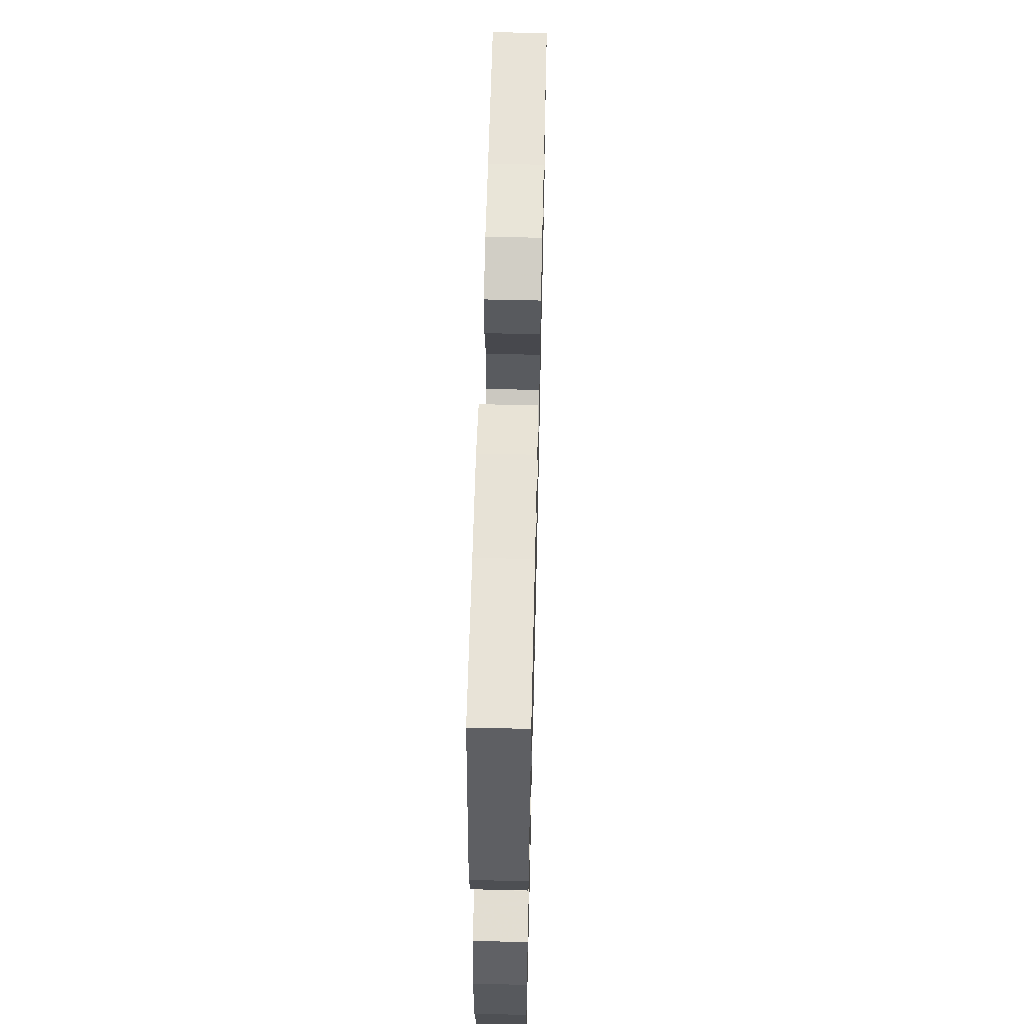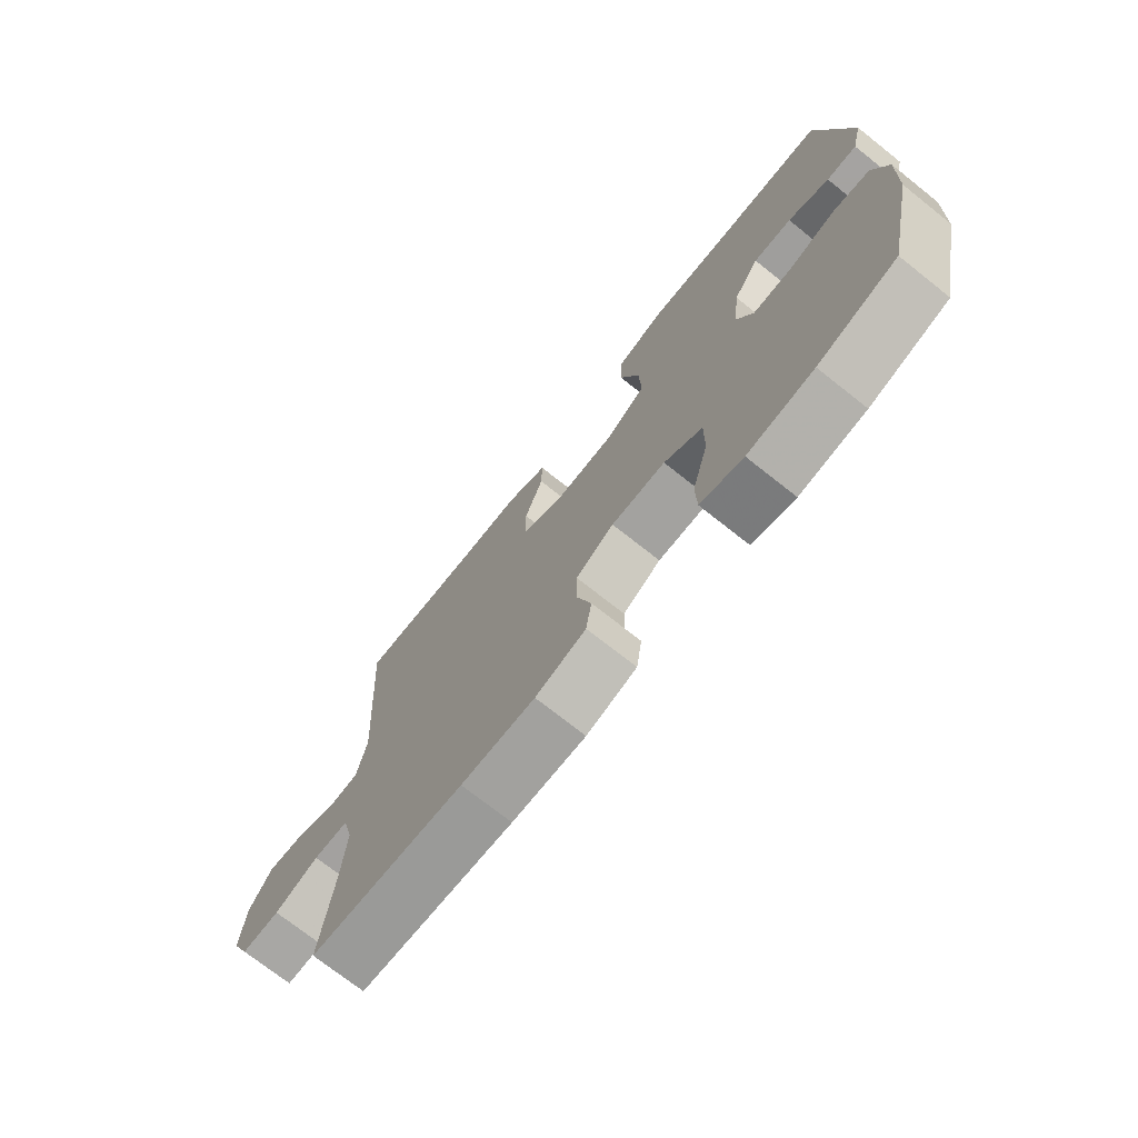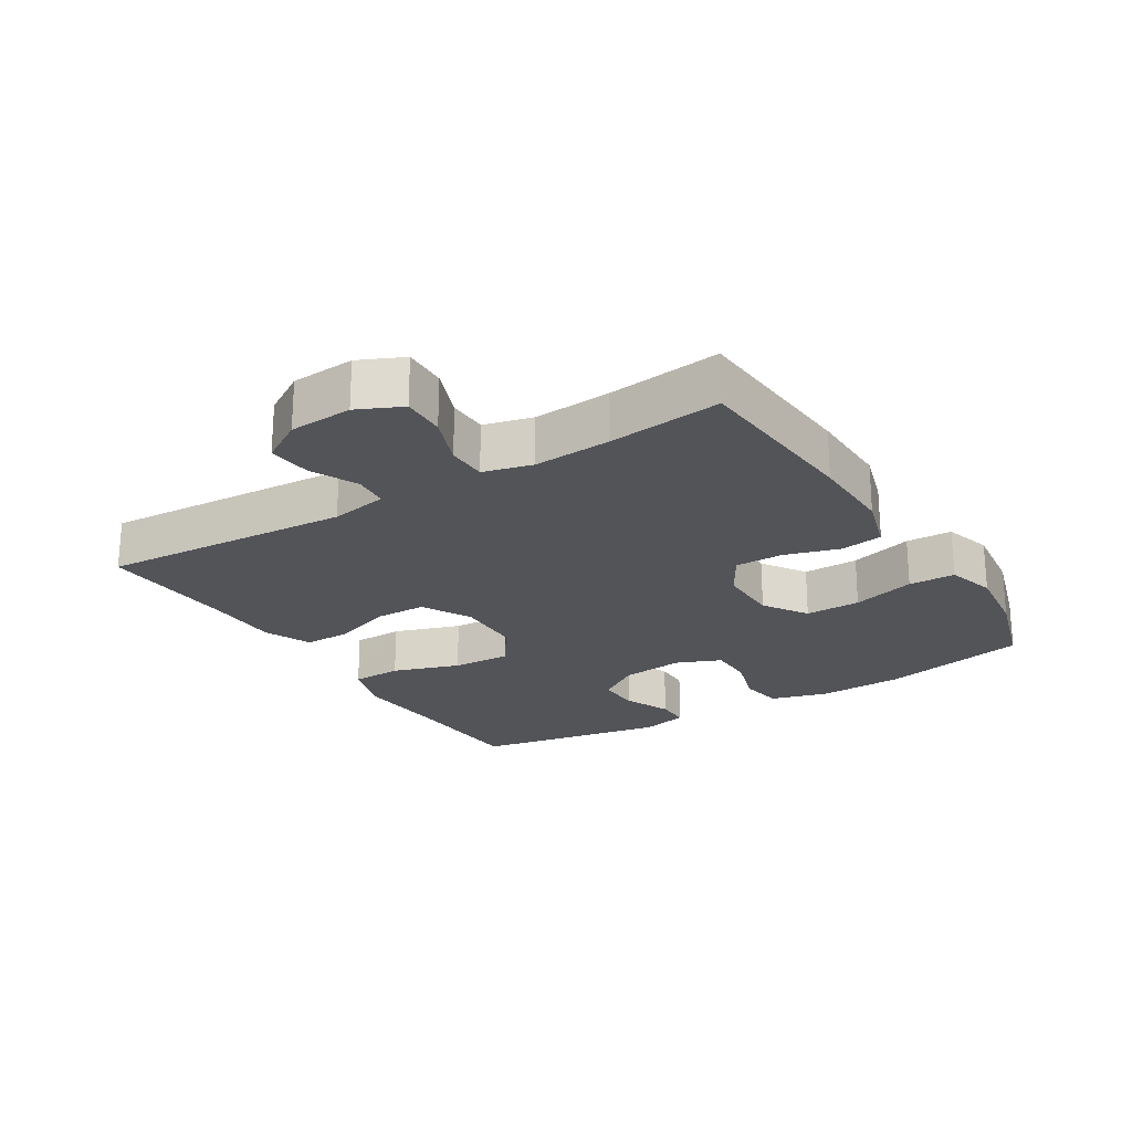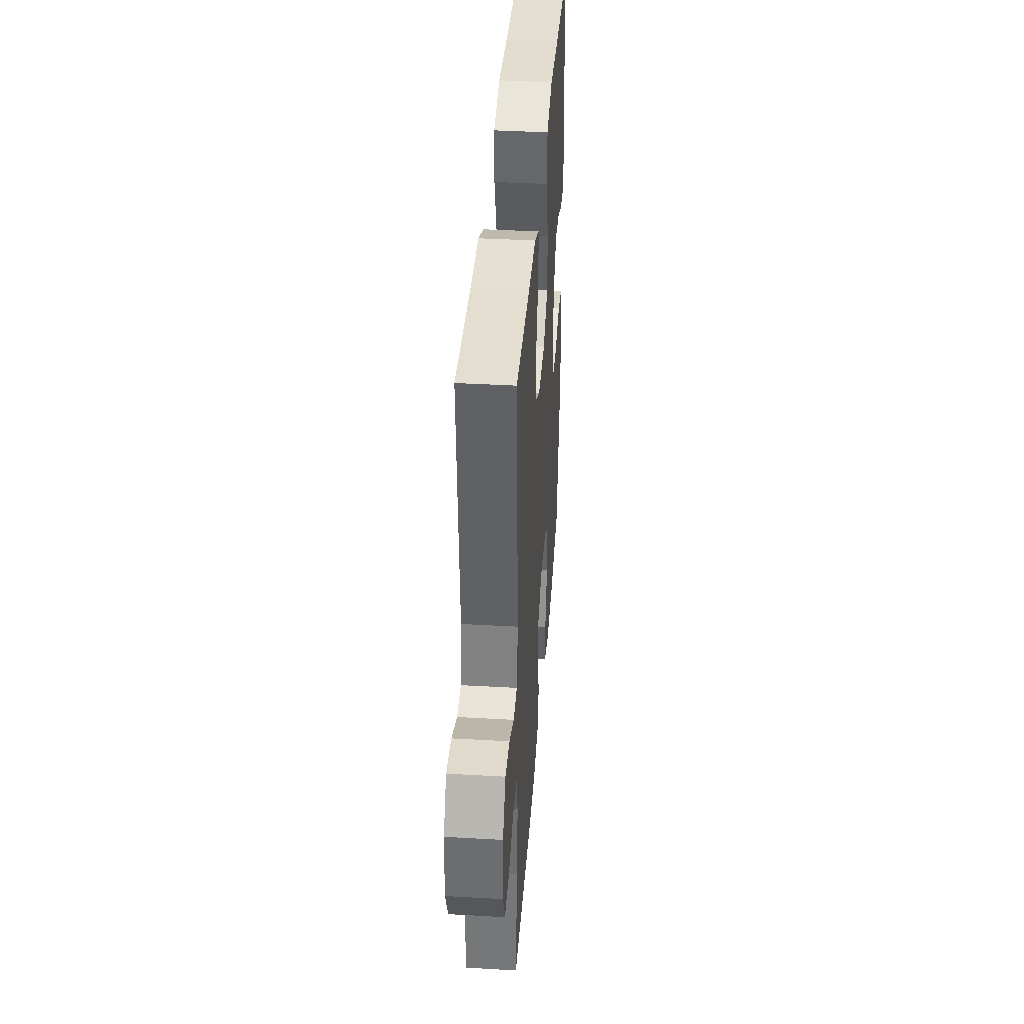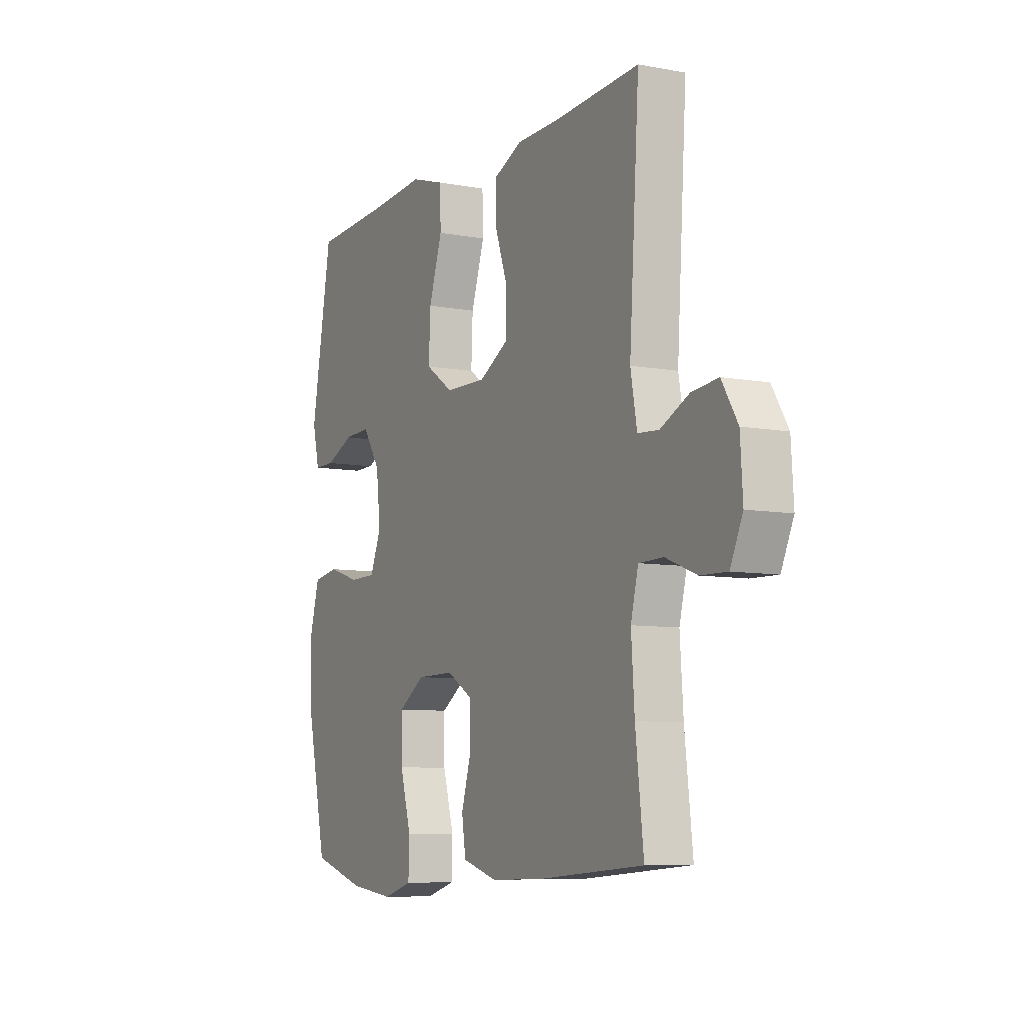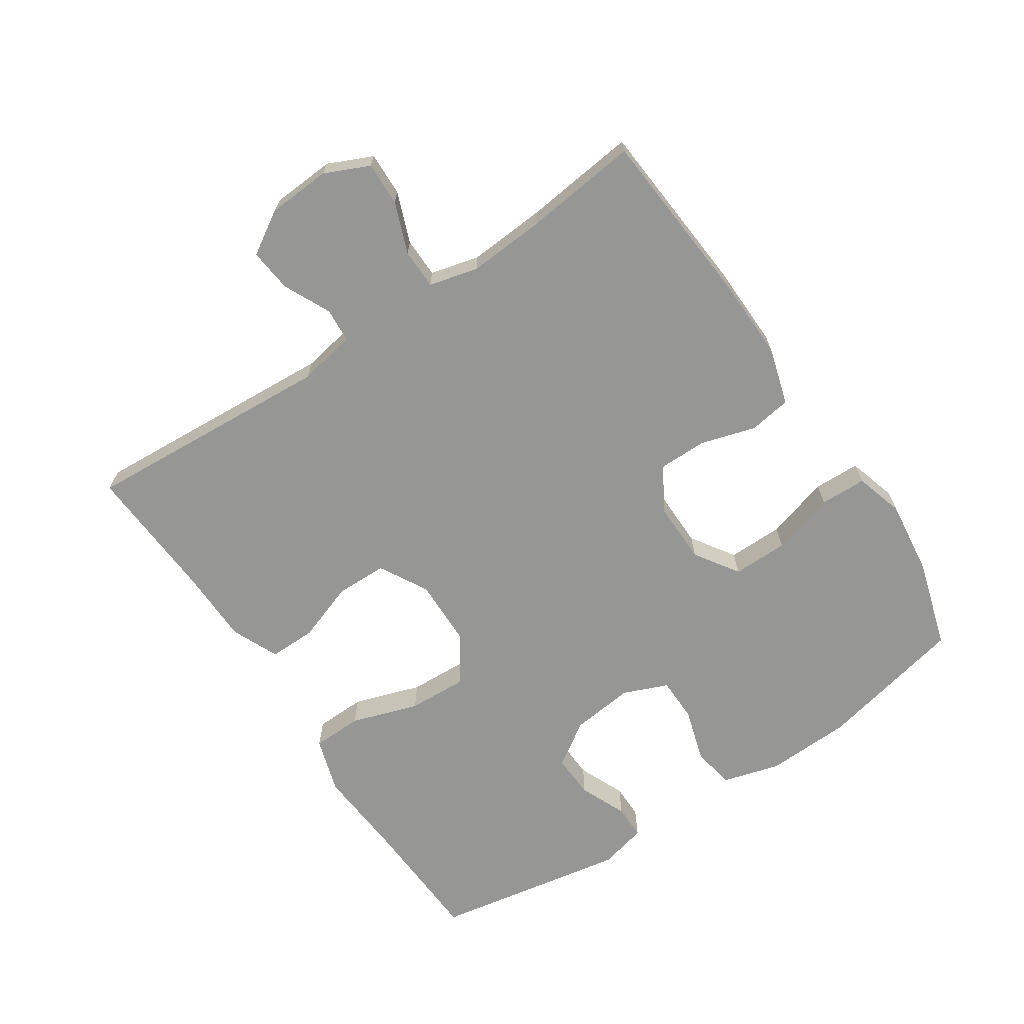
<metadata>
{"format":"obj","ext":"obj","renderer":"f3d","projection":"perspective","resolution":1024,"background":"white","views":[{"elev":58.7,"azim":-88.6,"up":"+Z"},{"elev":-73.1,"azim":-128.4,"up":"+Z"},{"elev":-22.8,"azim":121.7,"up":"+Y"},{"elev":39.0,"azim":94.1,"up":"+Z"},{"elev":-7.9,"azim":62.6,"up":"+Z"},{"elev":-67.7,"azim":123.7,"up":"+Y"}]}
</metadata>
<code>
v 0.5 0.07 0.5
v 0.475 0.07 0.117
v 0.491 0.07 0.029
v 0.544 0.07 0.025
v 0.616 0.07 0.059
v 0.682 0.07 0.066
v 0.722 0.07 0.001
v 0.728 0.07 -0.096
v 0.697 0.07 -0.164
v 0.63 0.07 -0.162
v 0.552 0.07 -0.132
v 0.491 0.07 -0.133
v 0.472 0.07 -0.208
v 0.48 0.07 -0.326
v 0.5 0.07 -0.5
v 0.23 0.07 -0.521
v 0.101 0.07 -0.524
v 0.013 0.07 -0.498
v 0.003 0.07 -0.433
v 0.028 0.07 -0.349
v 0.028 0.07 -0.275
v -0.039 0.07 -0.235
v -0.134 0.07 -0.236
v -0.201 0.07 -0.28
v -0.2 0.07 -0.365
v -0.172 0.07 -0.462
v -0.174 0.07 -0.533
v -0.248 0.07 -0.555
v -0.363 0.07 -0.541
v -0.5 0.07 -0.5
v -0.55 0.07 -0.274
v -0.555 0.07 -0.143
v -0.53 0.07 -0.055
v -0.465 0.07 -0.044
v -0.383 0.07 -0.069
v -0.315 0.07 -0.068
v -0.287 0.07 0
v -0.298 0.07 0.097
v -0.343 0.07 0.164
v -0.41 0.07 0.161
v -0.482 0.07 0.13
v -0.535 0.07 0.13
v -0.553 0.07 0.203
v -0.5 0.07 0.5
v -0.295 0.07 0.51
v -0.163 0.07 0.52
v -0.077 0.07 0.493
v -0.075 0.07 0.416
v -0.109 0.07 0.313
v -0.113 0.07 0.222
v -0.042 0.07 0.174
v 0.062 0.07 0.172
v 0.136 0.07 0.213
v 0.137 0.07 0.292
v 0.105 0.07 0.382
v 0.104 0.07 0.454
v 0.176 0.07 0.486
v 0.29 0.07 0.488
v 0.5 0 0.5
v 0.475 0 0.117
v 0.491 0 0.029
v 0.544 0 0.025
v 0.616 0 0.059
v 0.682 0 0.066
v 0.722 0 0.001
v 0.728 0 -0.096
v 0.697 0 -0.164
v 0.63 0 -0.162
v 0.552 0 -0.132
v 0.491 0 -0.133
v 0.472 0 -0.208
v 0.48 0 -0.326
v 0.5 0 -0.5
v 0.23 0 -0.521
v 0.101 0 -0.524
v 0.013 0 -0.498
v 0.003 0 -0.433
v 0.028 0 -0.349
v 0.028 0 -0.275
v -0.039 0 -0.235
v -0.134 0 -0.236
v -0.201 0 -0.28
v -0.2 0 -0.365
v -0.172 0 -0.462
v -0.174 0 -0.533
v -0.248 0 -0.555
v -0.363 0 -0.541
v -0.5 0 -0.5
v -0.55 0 -0.274
v -0.555 0 -0.143
v -0.53 0 -0.055
v -0.465 0 -0.044
v -0.383 0 -0.069
v -0.315 0 -0.068
v -0.287 0 0
v -0.298 0 0.097
v -0.343 0 0.164
v -0.41 0 0.161
v -0.482 0 0.13
v -0.535 0 0.13
v -0.553 0 0.203
v -0.5 0 0.5
v -0.295 0 0.51
v -0.163 0 0.52
v -0.077 0 0.493
v -0.075 0 0.416
v -0.109 0 0.313
v -0.113 0 0.222
v -0.042 0 0.174
v 0.062 0 0.172
v 0.136 0 0.213
v 0.137 0 0.292
v 0.105 0 0.382
v 0.104 0 0.454
v 0.176 0 0.486
v 0.29 0 0.488
f 56 57 58
f 55 56 58
f 54 55 58
f 58 1 2
f 54 58 2
f 53 54 2
f 52 53 2 3
f 51 52 3
f 47 48 49
f 46 47 49
f 45 46 49
f 44 45 49
f 43 44 49
f 42 43 49
f 41 42 49
f 40 41 49
f 39 40 49 50
f 38 39 50 51
f 33 34 35
f 32 33 35
f 31 32 35
f 30 31 35
f 29 30 35
f 28 29 35
f 27 28 35
f 26 27 35
f 25 26 35
f 24 25 35 36
f 23 24 36 37
f 18 19 20
f 17 18 20
f 16 17 20
f 15 16 20
f 14 15 20
f 13 14 20 21
f 12 13 21 22
f 9 10 11
f 8 9 11
f 7 8 11
f 6 7 11
f 5 6 11
f 4 5 11
f 3 4 11 12
f 37 38 51
f 23 37 51
f 22 23 51
f 12 22 51
f 3 12 51
f 116 115 114
f 116 114 113
f 116 113 112
f 60 59 116
f 60 116 112
f 60 112 111
f 61 60 111 110
f 61 110 109
f 107 106 105
f 107 105 104
f 107 104 103
f 107 103 102
f 107 102 101
f 107 101 100
f 107 100 99
f 107 99 98
f 108 107 98 97
f 109 108 97 96
f 93 92 91
f 93 91 90
f 93 90 89
f 93 89 88
f 93 88 87
f 93 87 86
f 93 86 85
f 93 85 84
f 93 84 83
f 94 93 83 82
f 95 94 82 81
f 78 77 76
f 78 76 75
f 78 75 74
f 78 74 73
f 78 73 72
f 79 78 72 71
f 80 79 71 70
f 69 68 67
f 69 67 66
f 69 66 65
f 69 65 64
f 69 64 63
f 69 63 62
f 70 69 62 61
f 109 96 95
f 109 95 81
f 109 81 80
f 109 80 70
f 109 70 61
f 1 59 60 2
f 2 60 61 3
f 3 61 62 4
f 4 62 63 5
f 5 63 64 6
f 6 64 65 7
f 7 65 66 8
f 8 66 67 9
f 9 67 68 10
f 10 68 69 11
f 11 69 70 12
f 12 70 71 13
f 13 71 72 14
f 14 72 73 15
f 15 73 74 16
f 16 74 75 17
f 17 75 76 18
f 18 76 77 19
f 19 77 78 20
f 20 78 79 21
f 21 79 80 22
f 22 80 81 23
f 23 81 82 24
f 24 82 83 25
f 25 83 84 26
f 26 84 85 27
f 27 85 86 28
f 28 86 87 29
f 29 87 88 30
f 30 88 89 31
f 31 89 90 32
f 32 90 91 33
f 33 91 92 34
f 34 92 93 35
f 35 93 94 36
f 36 94 95 37
f 37 95 96 38
f 38 96 97 39
f 39 97 98 40
f 40 98 99 41
f 41 99 100 42
f 42 100 101 43
f 43 101 102 44
f 44 102 103 45
f 45 103 104 46
f 46 104 105 47
f 47 105 106 48
f 48 106 107 49
f 49 107 108 50
f 50 108 109 51
f 51 109 110 52
f 52 110 111 53
f 53 111 112 54
f 54 112 113 55
f 55 113 114 56
f 56 114 115 57
f 57 115 116 58
f 58 116 59 1

</code>
